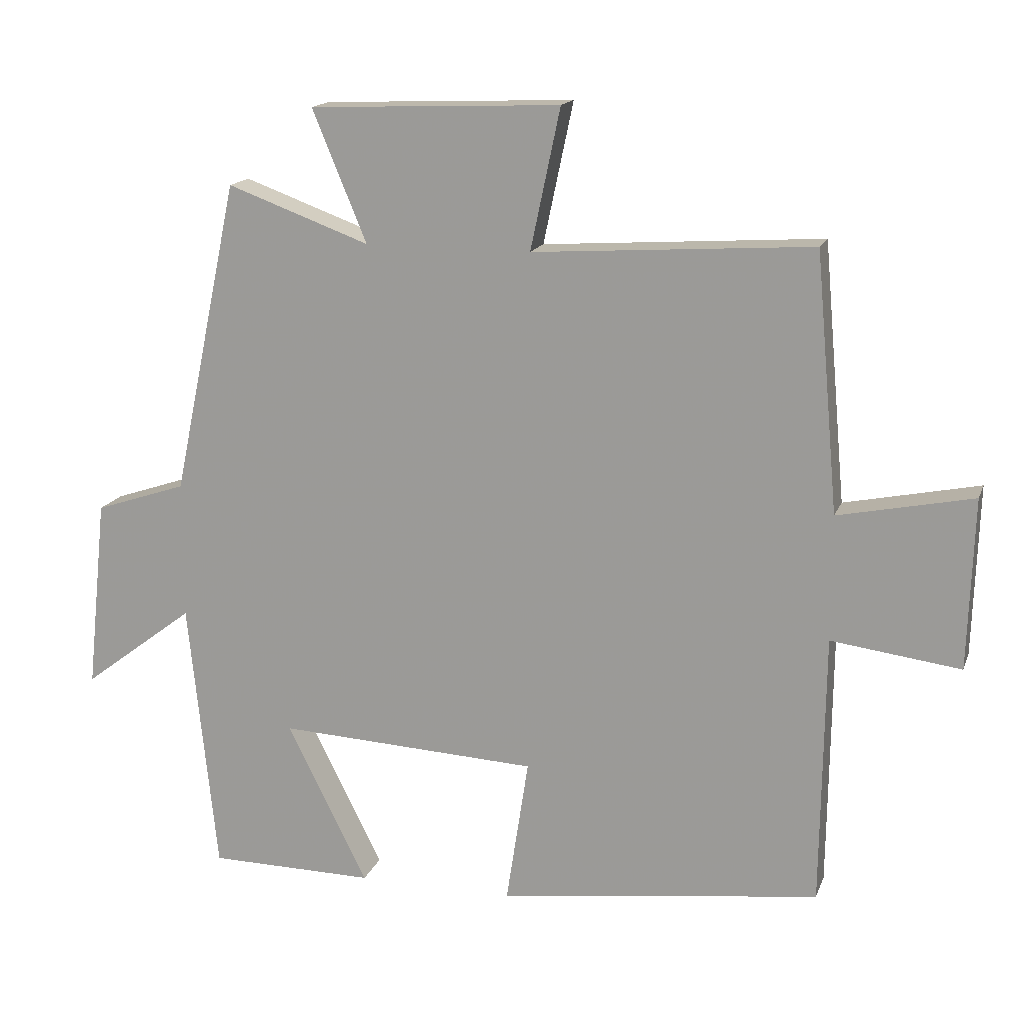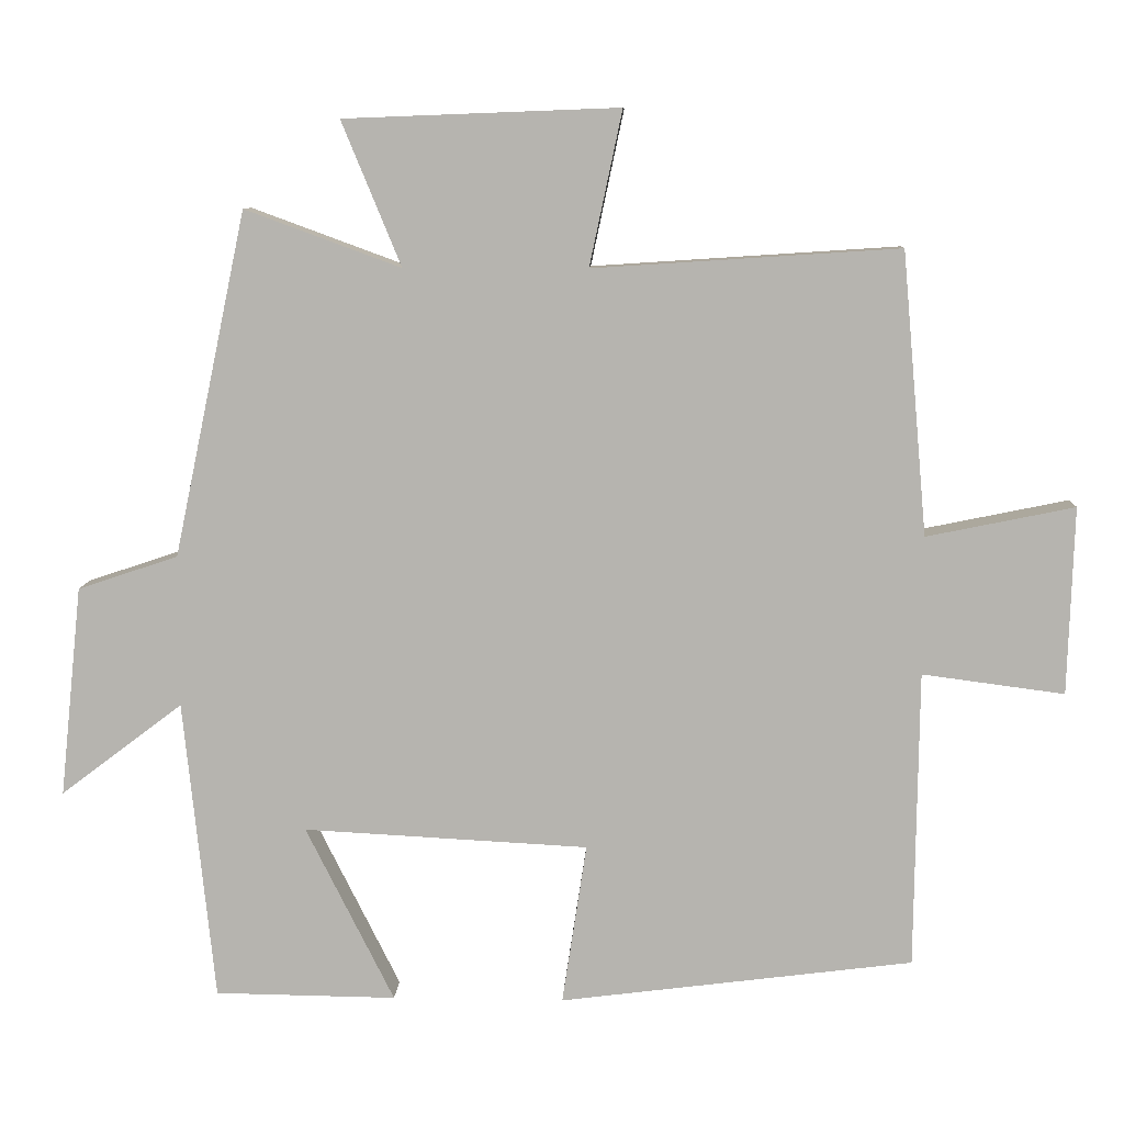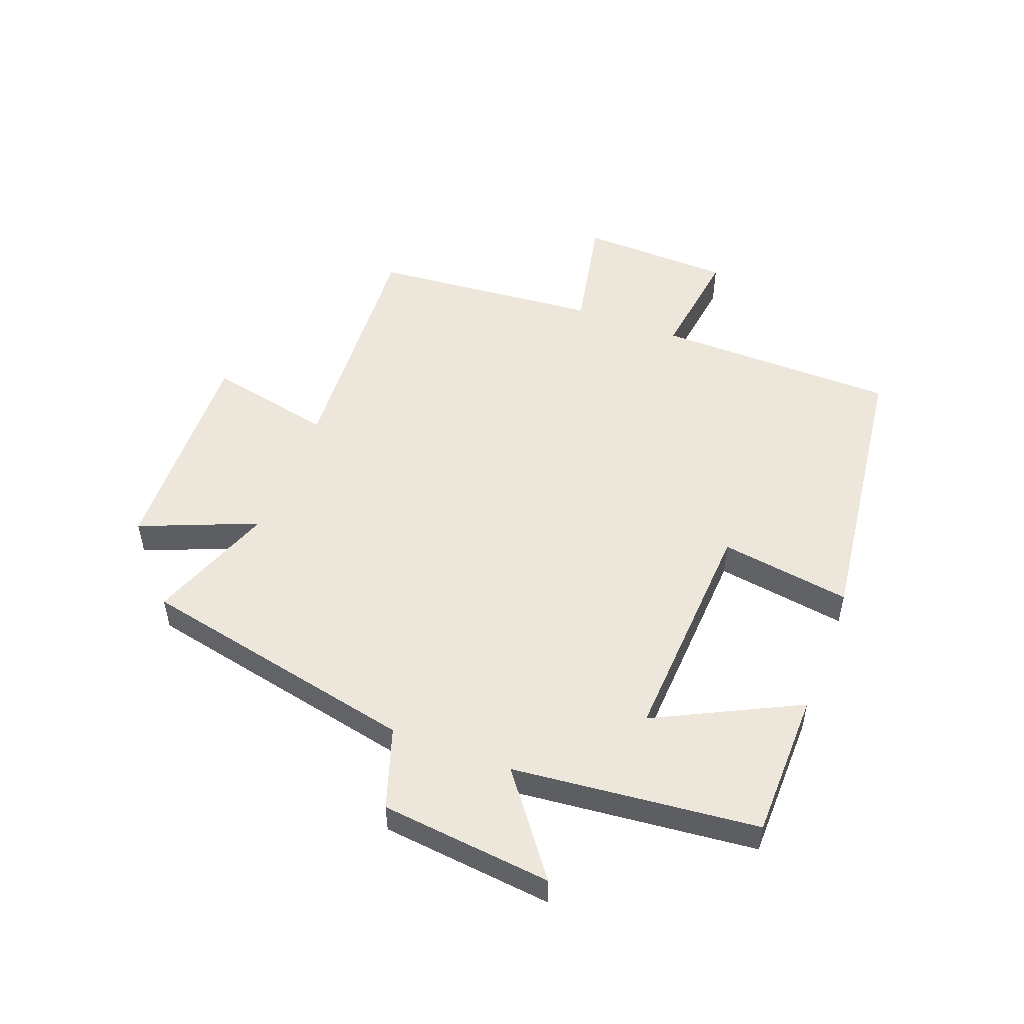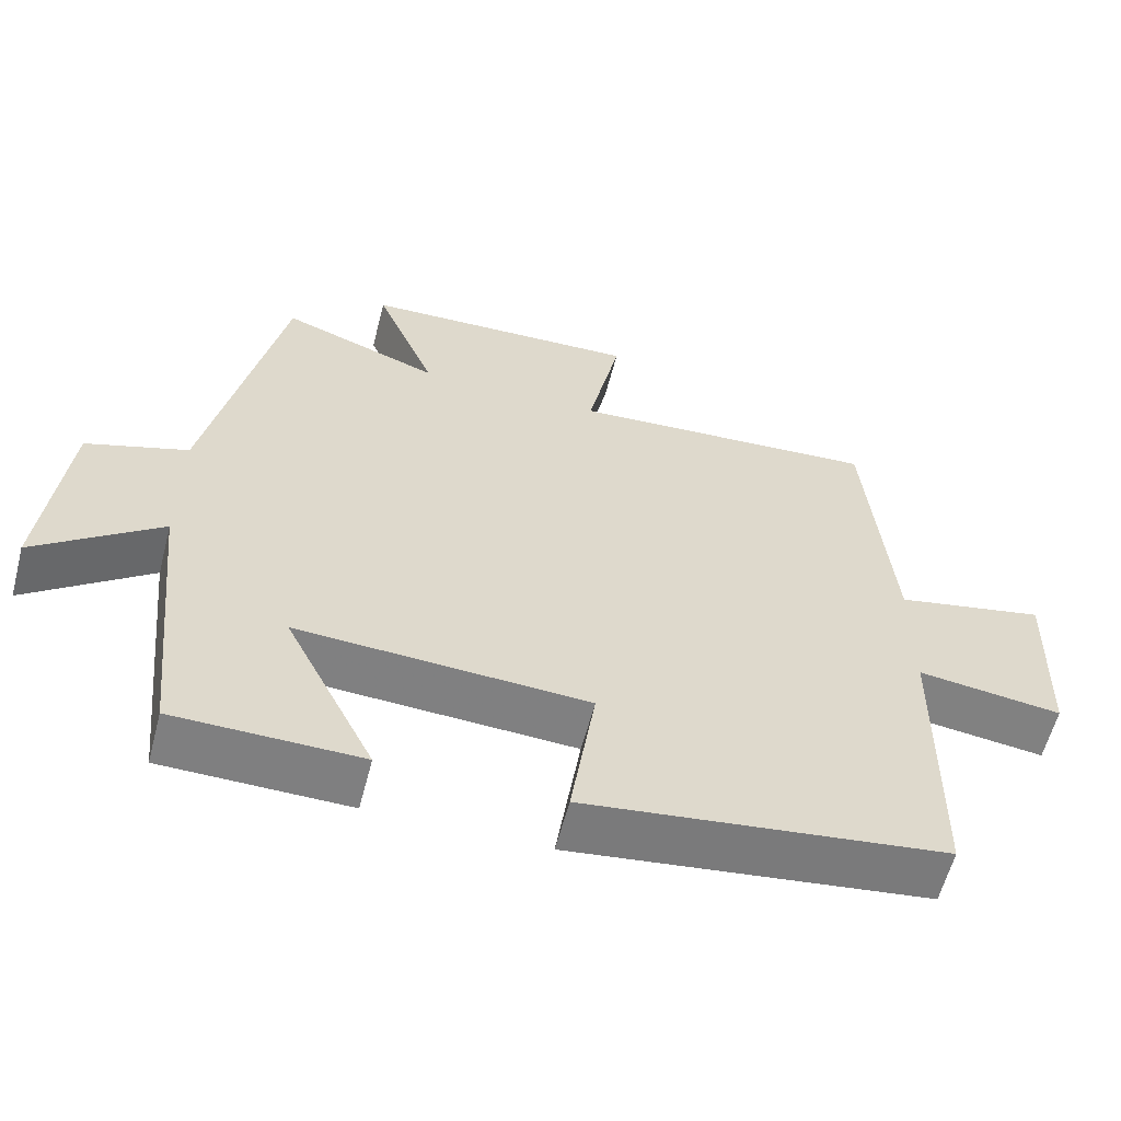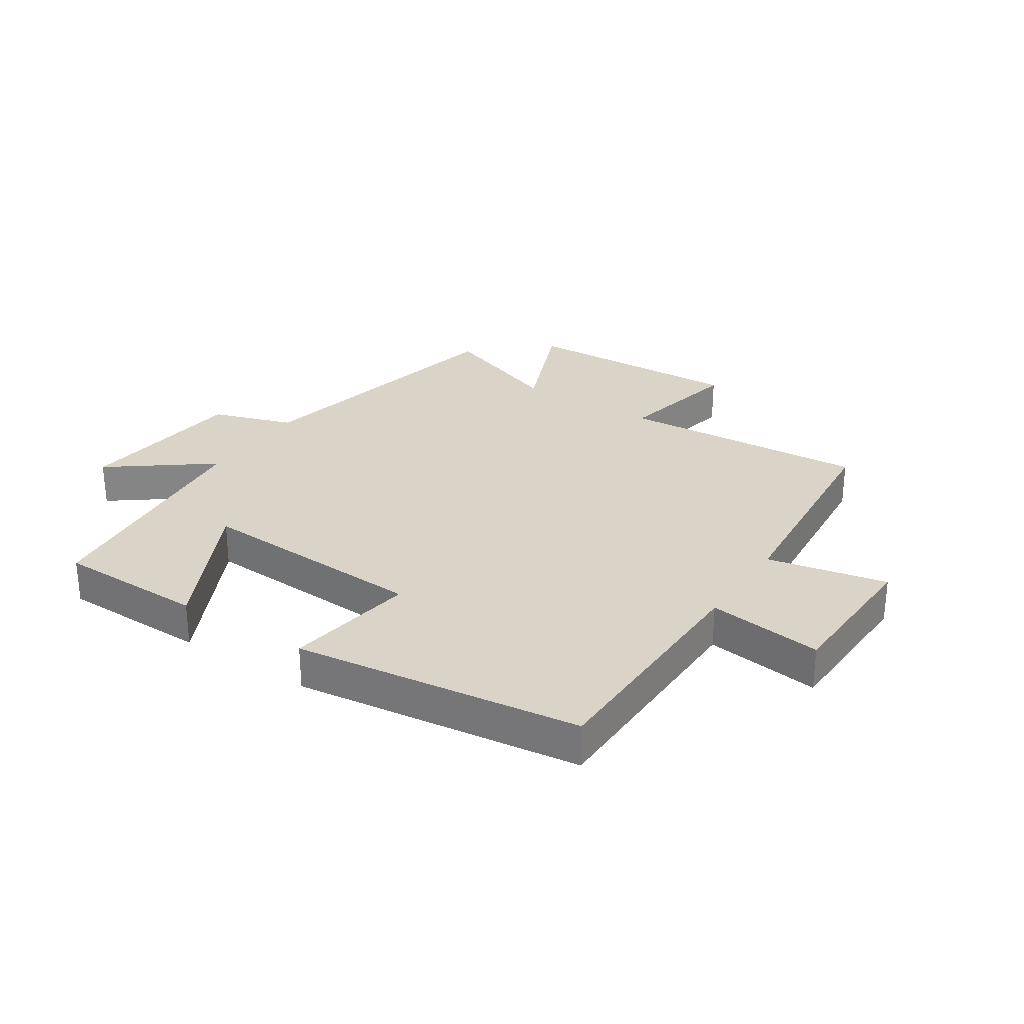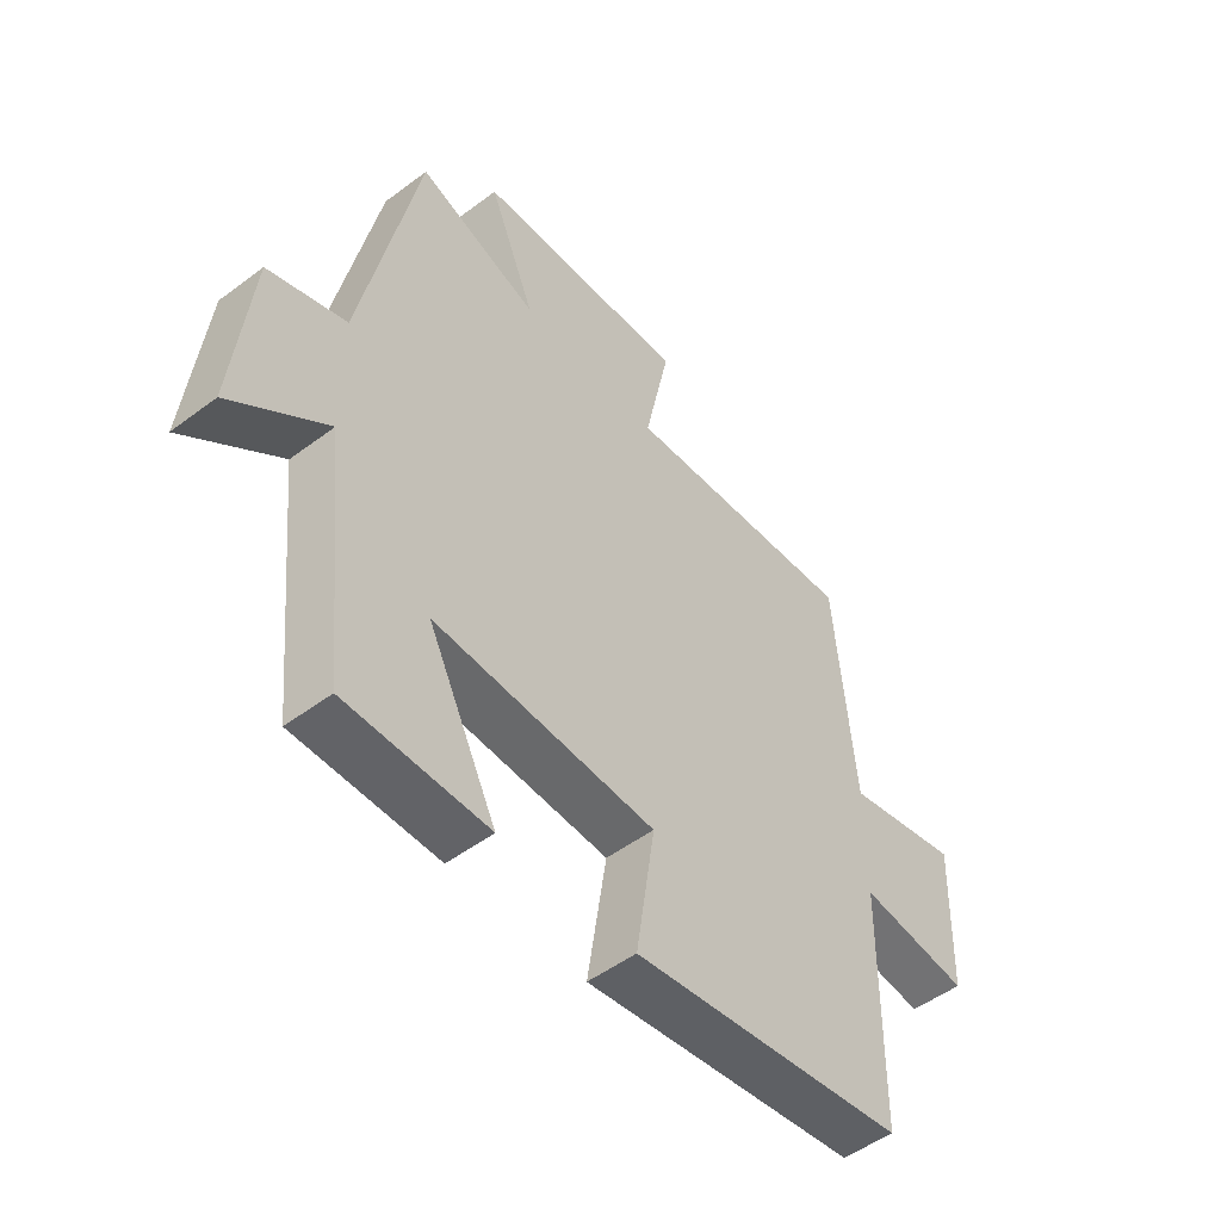
<metadata>
{"format":"obj","ext":"obj","renderer":"f3d","projection":"perspective","resolution":1024,"background":"white","views":[{"elev":15.9,"azim":-163.7,"up":"+Z"},{"elev":9.0,"azim":-177.3,"up":"+Z"},{"elev":51.4,"azim":110.9,"up":"+Y"},{"elev":-59.6,"azim":165.4,"up":"+Z"},{"elev":28.6,"azim":-146.7,"up":"+Y"},{"elev":-50.5,"azim":129.4,"up":"+Z"}]}
</metadata>
<code>
v -0.466 0.07 0.527
v -0.054 0.07 0.5
v -0.098 0.07 0.708
v 0.272 0.07 0.694
v 0.192 0.07 0.5
v 0.402 0.07 0.577
v 0.5 0.07 0.113
v 0.635 0.07 0.068
v 0.665 0.07 -0.216
v 0.5 0.07 -0.091
v 0.458 0.07 -0.497
v 0.213 0.07 -0.5
v 0.332 0.07 -0.263
v -0.052 0.07 -0.283
v -0.019 0.07 -0.5
v -0.495 0.07 -0.439
v -0.5 0.07 -0.039
v -0.691 0.07 -0.064
v -0.699 0.07 0.188
v -0.5 0.07 0.147
v -0.466 0 0.527
v -0.054 0 0.5
v -0.098 0 0.708
v 0.272 0 0.694
v 0.192 0 0.5
v 0.402 0 0.577
v 0.5 0 0.113
v 0.635 0 0.068
v 0.665 0 -0.216
v 0.5 0 -0.091
v 0.458 0 -0.497
v 0.213 0 -0.5
v 0.332 0 -0.263
v -0.052 0 -0.283
v -0.019 0 -0.5
v -0.495 0 -0.439
v -0.5 0 -0.039
v -0.691 0 -0.064
v -0.699 0 0.188
v -0.5 0 0.147
f 17 18 19 20
f 17 20 1
f 16 17 1
f 15 16 1
f 14 15 1
f 13 14 1 2
f 10 11 12 13
f 10 13 2 3
f 7 8 9 10
f 5 6 7 10
f 5 10 3
f 3 4 5
f 40 39 38 37
f 21 40 37
f 21 37 36
f 21 36 35
f 21 35 34
f 22 21 34 33
f 33 32 31 30
f 23 22 33 30
f 30 29 28 27
f 30 27 26 25
f 23 30 25
f 25 24 23
f 1 21 22 2
f 2 22 23 3
f 3 23 24 4
f 4 24 25 5
f 5 25 26 6
f 6 26 27 7
f 7 27 28 8
f 8 28 29 9
f 9 29 30 10
f 10 30 31 11
f 11 31 32 12
f 12 32 33 13
f 13 33 34 14
f 14 34 35 15
f 15 35 36 16
f 16 36 37 17
f 17 37 38 18
f 18 38 39 19
f 19 39 40 20
f 20 40 21 1

</code>
